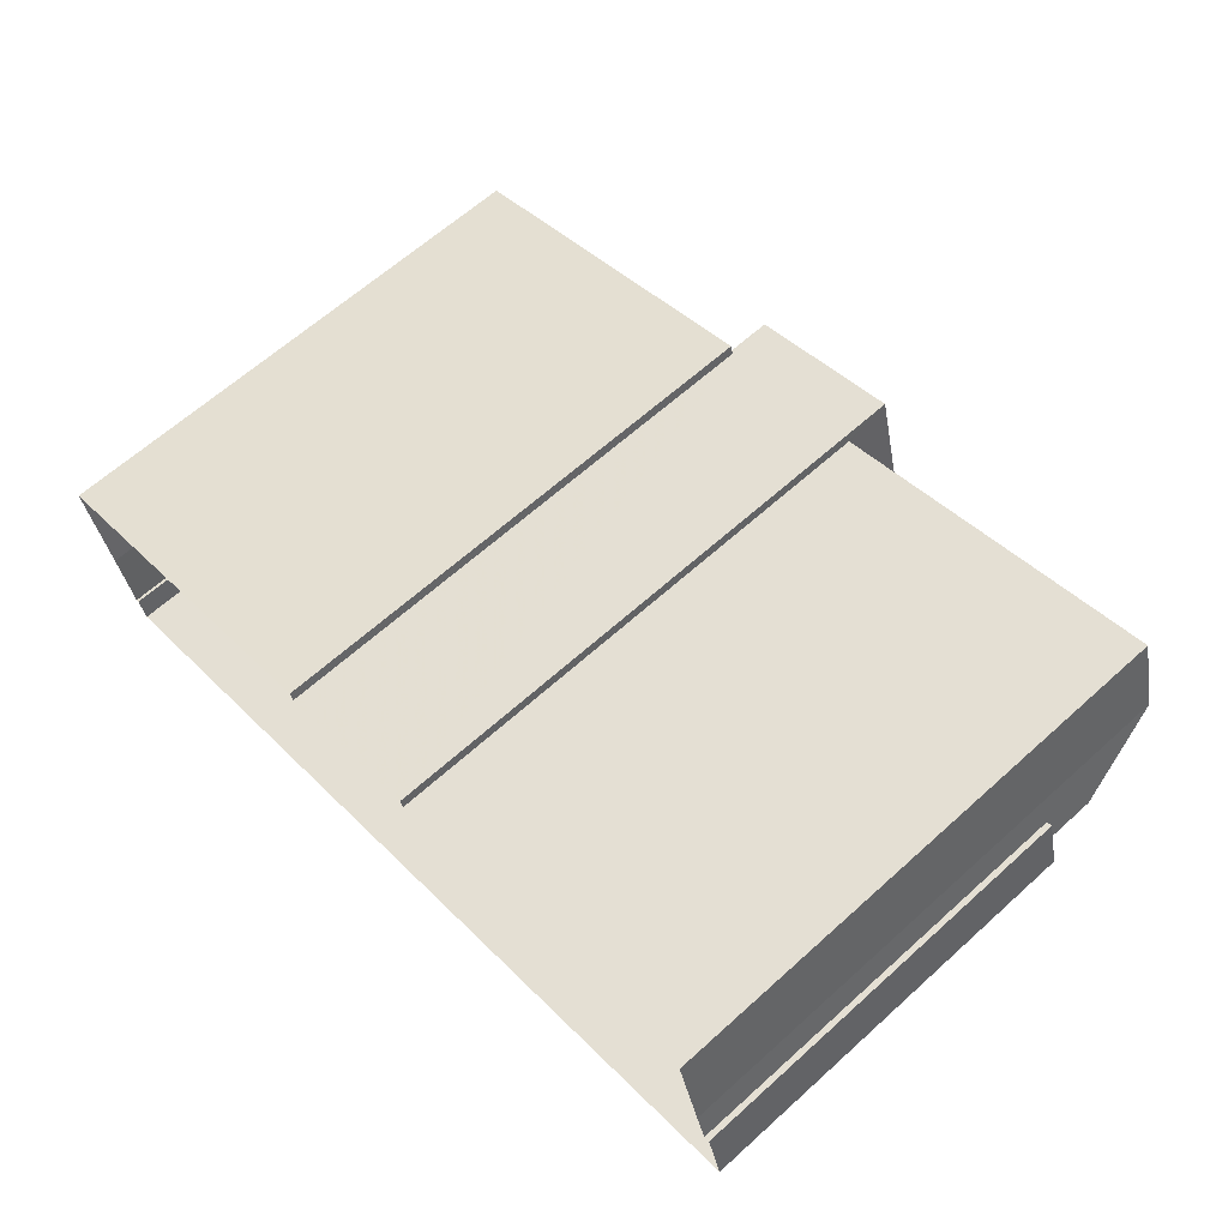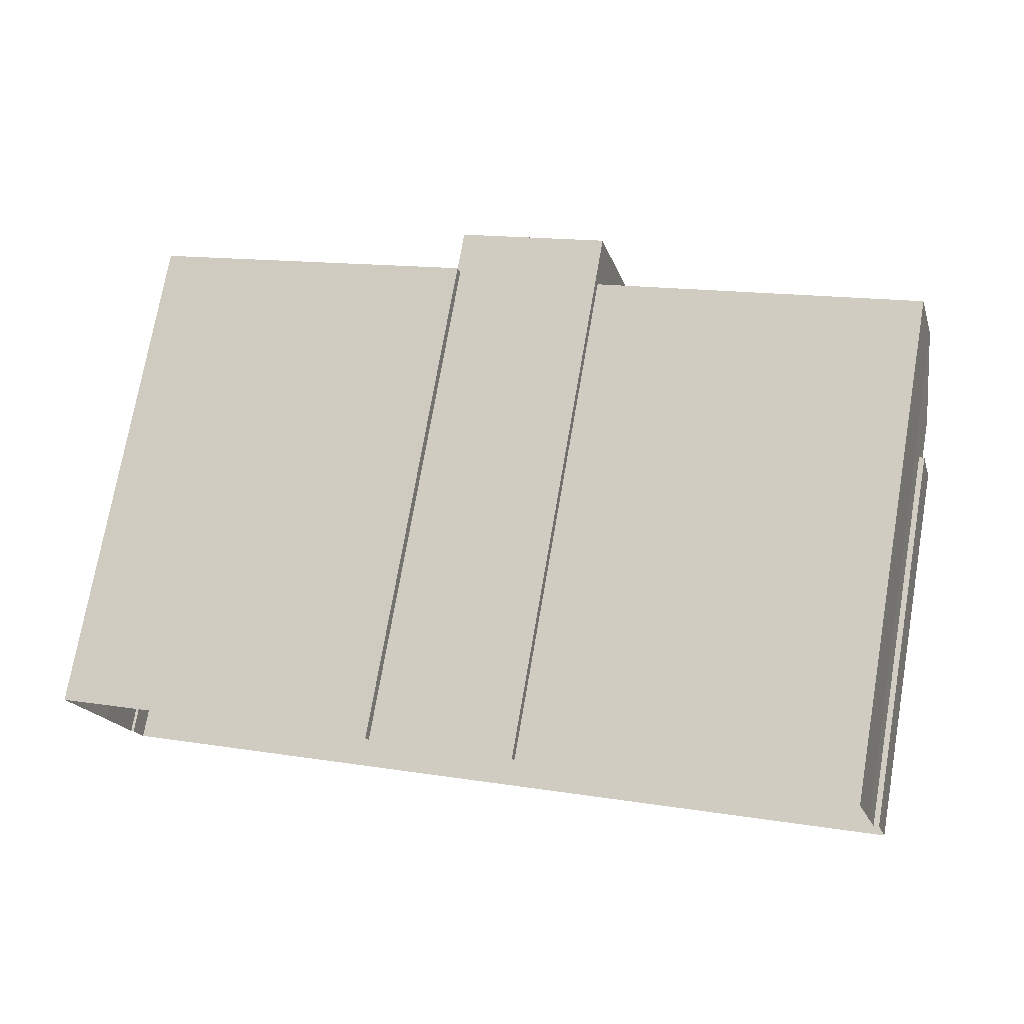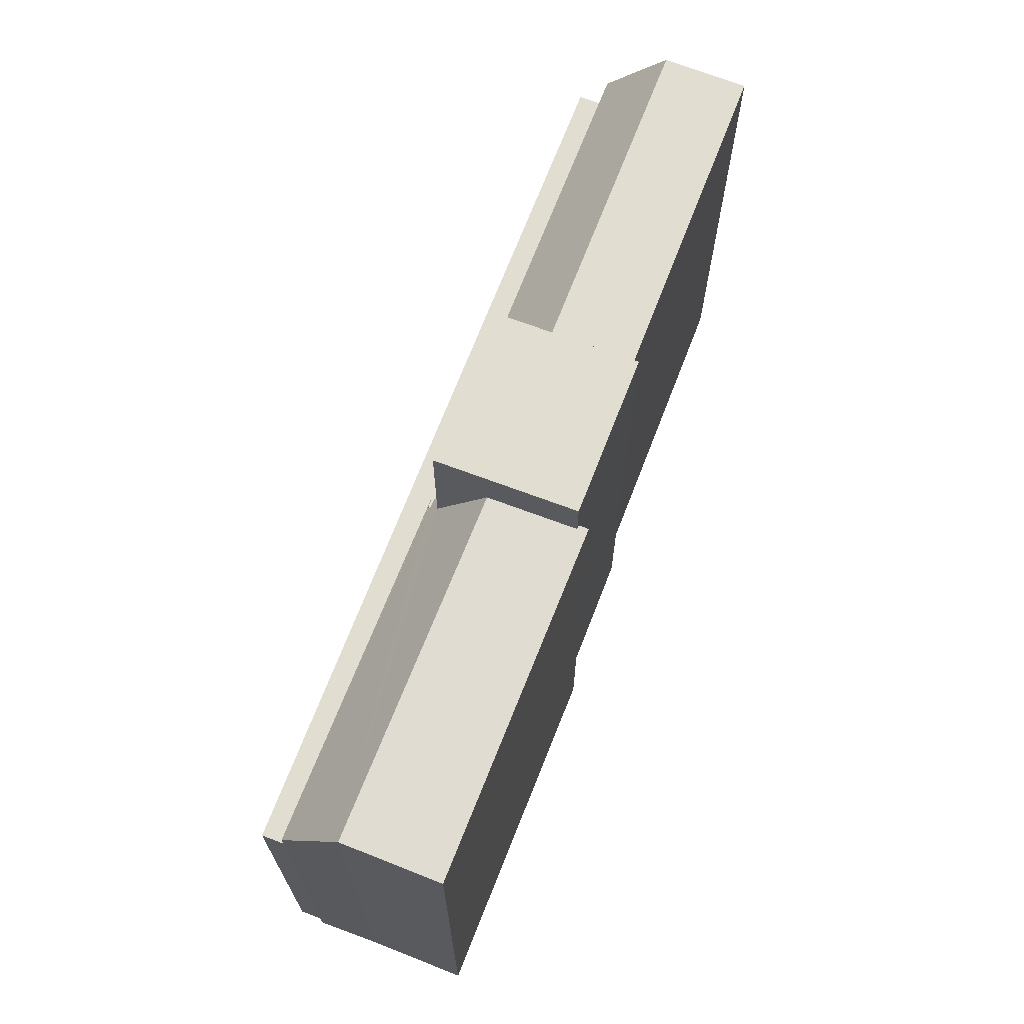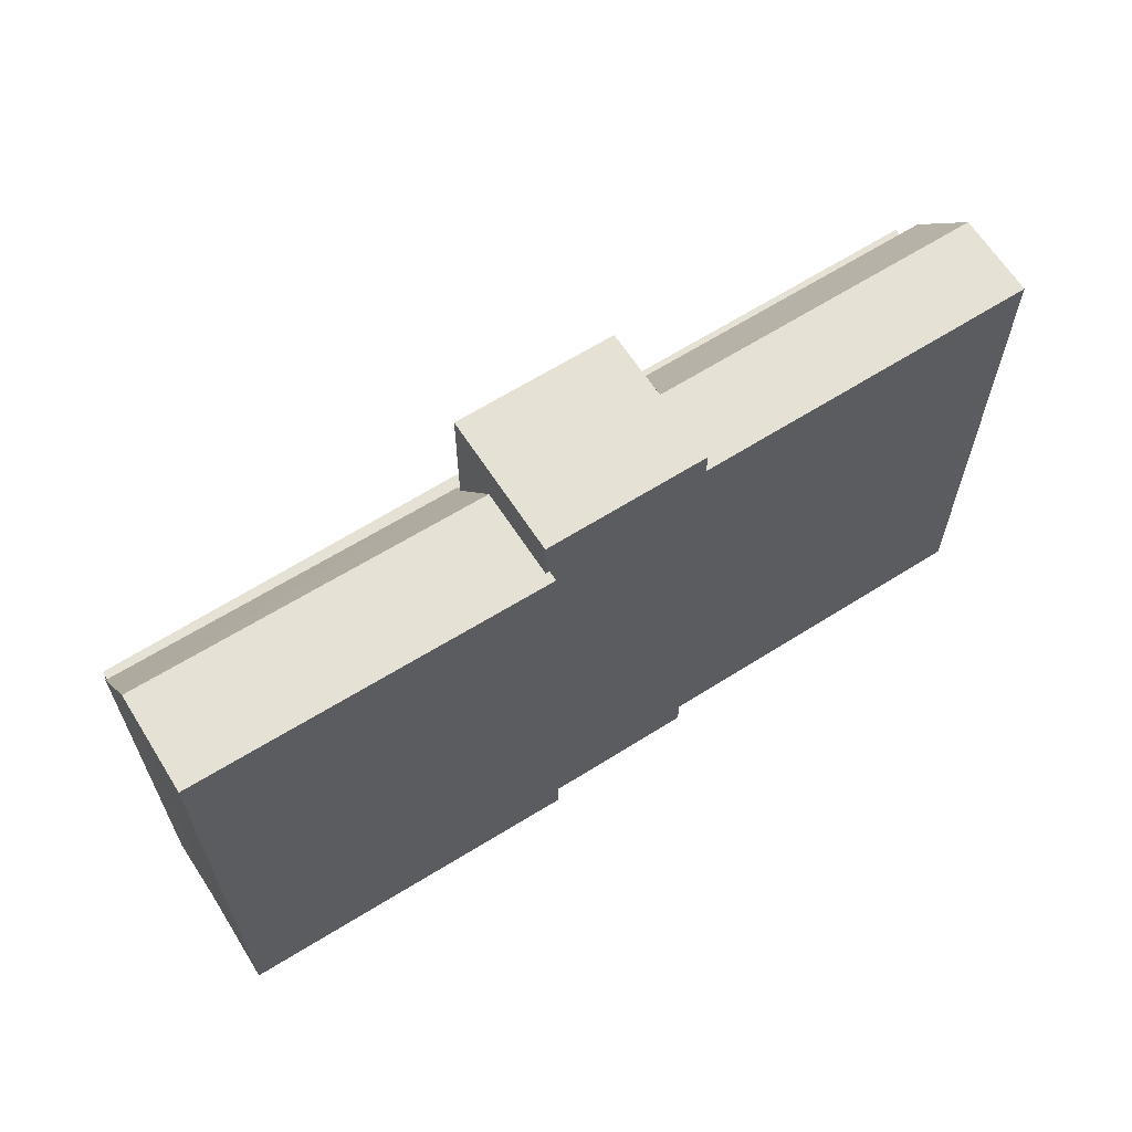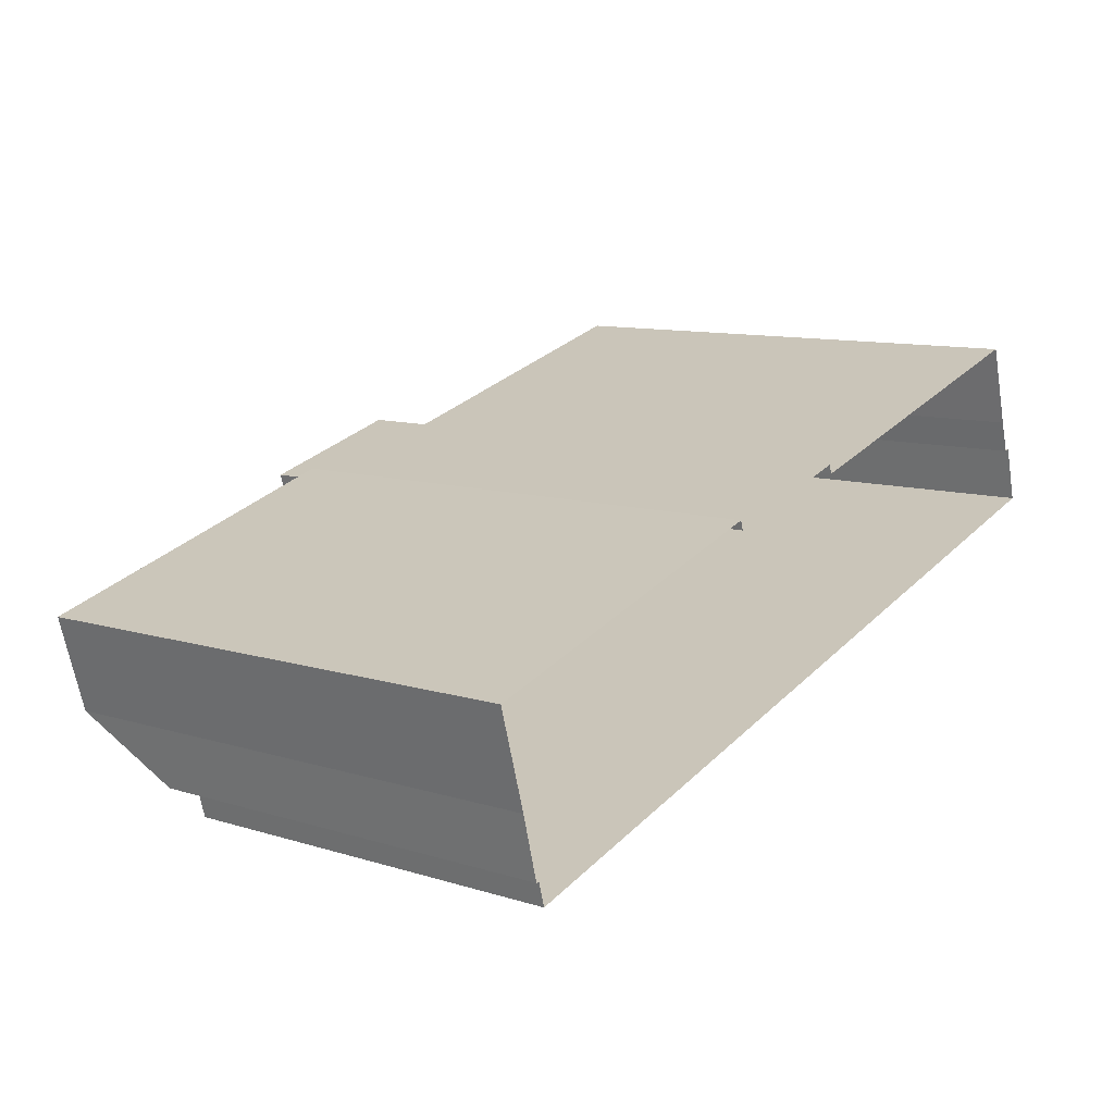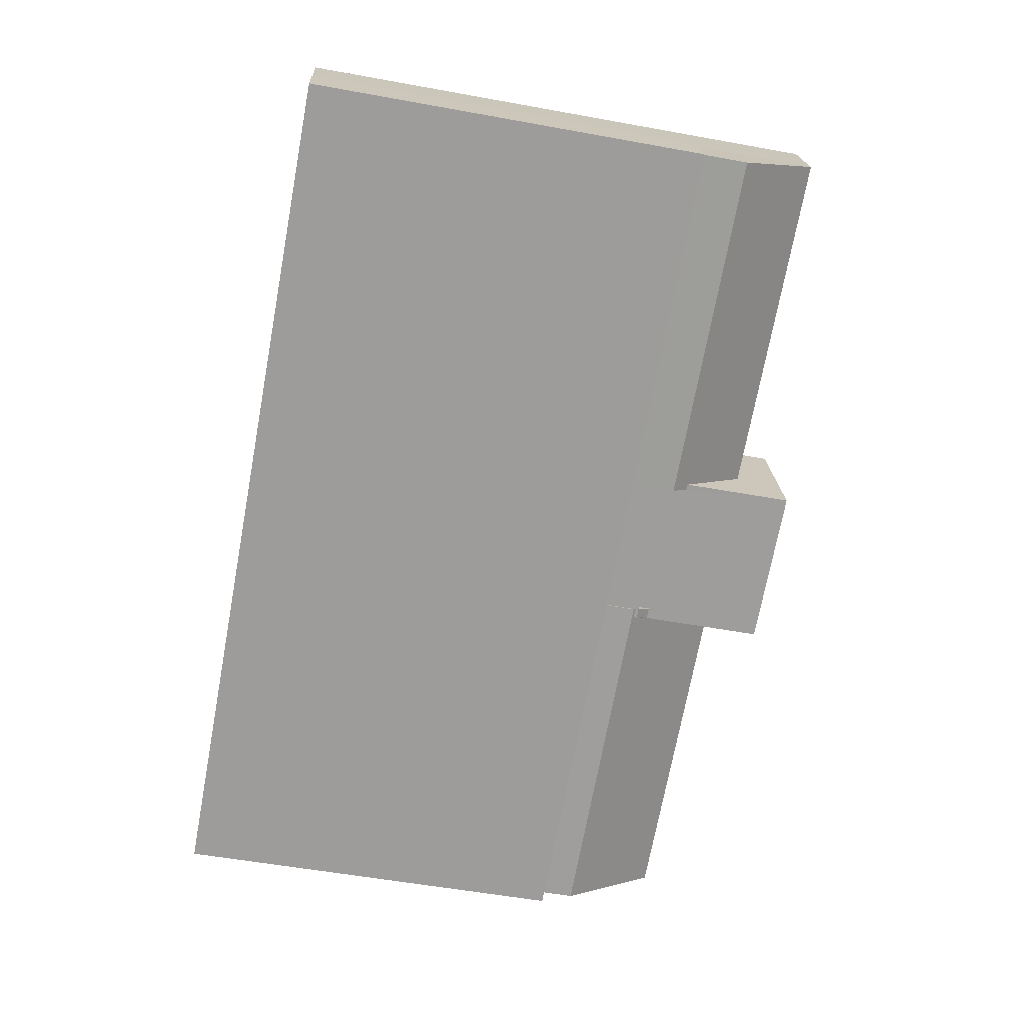
<metadata>
{"format":"obj","ext":"obj","renderer":"f3d","projection":"perspective","resolution":1024,"background":"white","views":[{"elev":63.9,"azim":-132.3,"up":"+Y"},{"elev":74.1,"azim":-170.1,"up":"+Y"},{"elev":68.9,"azim":95.4,"up":"+Z"},{"elev":64.1,"azim":131.8,"up":"+Z"},{"elev":10.6,"azim":127.7,"up":"+Y"},{"elev":-54.7,"azim":-100.9,"up":"+Y"}]}
</metadata>
<code>
v -5523 -3.504e+04 2.497
v -5522 -3.503e+04 2.498
v -5496 -3.504e+04 2.491
v -5498 -3.505e+04 2.488
v -5499 -3.505e+04 2.485
v -5500 -3.505e+04 2.485
v -5534 -3.503e+04 2.5
v -5534 -3.503e+04 2.5
v -5562 -3.503e+04 2.503
v -5561 -3.503e+04 2.506
v -5564 -3.503e+04 2.502
v -5563 -3.503e+04 2.502
v -5565 -3.504e+04 2.5
v -5500 -3.506e+04 2.484
v -5563 -3.503e+04 33.42
v -5564 -3.503e+04 33.42
v -5564 -3.504e+04 33.42
v -5500 -3.505e+04 33.41
v -5526 -3.505e+04 33.41
v -5500 -3.506e+04 33.4
v -5565 -3.504e+04 33.42
v -5537 -3.504e+04 33.42
v -5526 -3.505e+04 33.41
v -5537 -3.504e+04 33.41
v -5526 -3.505e+04 36.61
v -5526 -3.505e+04 36.61
v -5537 -3.504e+04 36.61
v -5537 -3.504e+04 36.61
v -5526 -3.505e+04 36.61
v -5526 -3.505e+04 36.61
v -5537 -3.504e+04 38.57
v -5537 -3.504e+04 38.57
v -5537 -3.504e+04 37.32
v -5564 -3.504e+04 37.33
v -5536 -3.504e+04 43.39
v -5562 -3.503e+04 43.51
v -5536 -3.504e+04 43.5
v -5534 -3.503e+04 43.5
v -5561 -3.503e+04 43.51
v -5534 -3.503e+04 43.5
v -5522 -3.504e+04 47.19
v -5534 -3.503e+04 47.2
v -5537 -3.504e+04 47.19
v -5525 -3.505e+04 47.19
v -5522 -3.503e+04 43.67
v -5522 -3.504e+04 43.67
v -5498 -3.505e+04 43.59
v -5524 -3.504e+04 43.66
v -5523 -3.504e+04 43.67
v -5496 -3.504e+04 43.6
v -5525 -3.505e+04 37.67
v -5526 -3.505e+04 37.66
v -5526 -3.505e+04 36.38
v -5526 -3.505e+04 36.18
v -5499 -3.505e+04 36.18
v -5526 -3.505e+04 36.37
v -5526 -3.505e+04 36.37
v -5526 -3.505e+04 36.36
f 1 2 3
f 4 5 6
f 1 3 4
f 7 8 1
f 9 10 7
f 11 12 13
f 13 7 14
f 14 1 6
f 12 9 7
f 1 4 6
f 14 7 1
f 13 12 7
f 15 16 17
f 18 19 20
f 16 21 17
f 22 19 23
f 21 20 19
f 21 24 17
f 22 24 19
f 19 24 21
f 25 26 27
f 27 26 28
f 25 29 26
f 28 26 30
f 31 32 33
f 33 32 34
f 32 35 34
f 36 35 37
f 36 34 35
f 38 36 37
f 38 39 36
f 38 40 39
f 41 42 43
f 44 41 43
f 45 46 47
f 47 46 48
f 49 46 45
f 45 47 50
f 48 51 47
f 26 29 52
f 52 29 51
f 47 51 53
f 51 29 53
f 54 55 56
f 54 56 57
f 55 47 53
f 53 56 55
f 57 58 54
f 6 20 14
f 6 18 20
f 20 21 13
f 14 20 13
f 21 16 11
f 13 21 11
f 15 11 16
f 15 12 11
f 58 27 22
f 22 23 58
f 25 27 58
f 56 25 57
f 57 25 58
f 25 56 53
f 29 25 53
f 17 34 15
f 12 15 9
f 15 36 9
f 34 36 15
f 39 10 9
f 36 39 9
f 7 10 39
f 40 7 39
f 33 24 27
f 24 22 27
f 28 31 33
f 28 33 27
f 17 33 34
f 17 24 33
f 7 40 8
f 32 43 35
f 40 38 42
f 8 40 42
f 37 43 42
f 35 43 37
f 38 37 42
f 49 42 41
f 41 46 49
f 8 42 49
f 1 8 49
f 51 48 44
f 44 48 41
f 48 46 41
f 30 52 28
f 28 52 31
f 32 31 43
f 52 51 44
f 43 31 44
f 31 52 44
f 49 45 2
f 1 49 2
f 2 50 3
f 2 45 50
f 50 4 3
f 50 47 4
f 4 55 5
f 4 47 55
f 54 18 55
f 55 18 5
f 54 19 18
f 5 18 6
f 30 26 52
f 23 54 58
f 23 19 54

</code>
